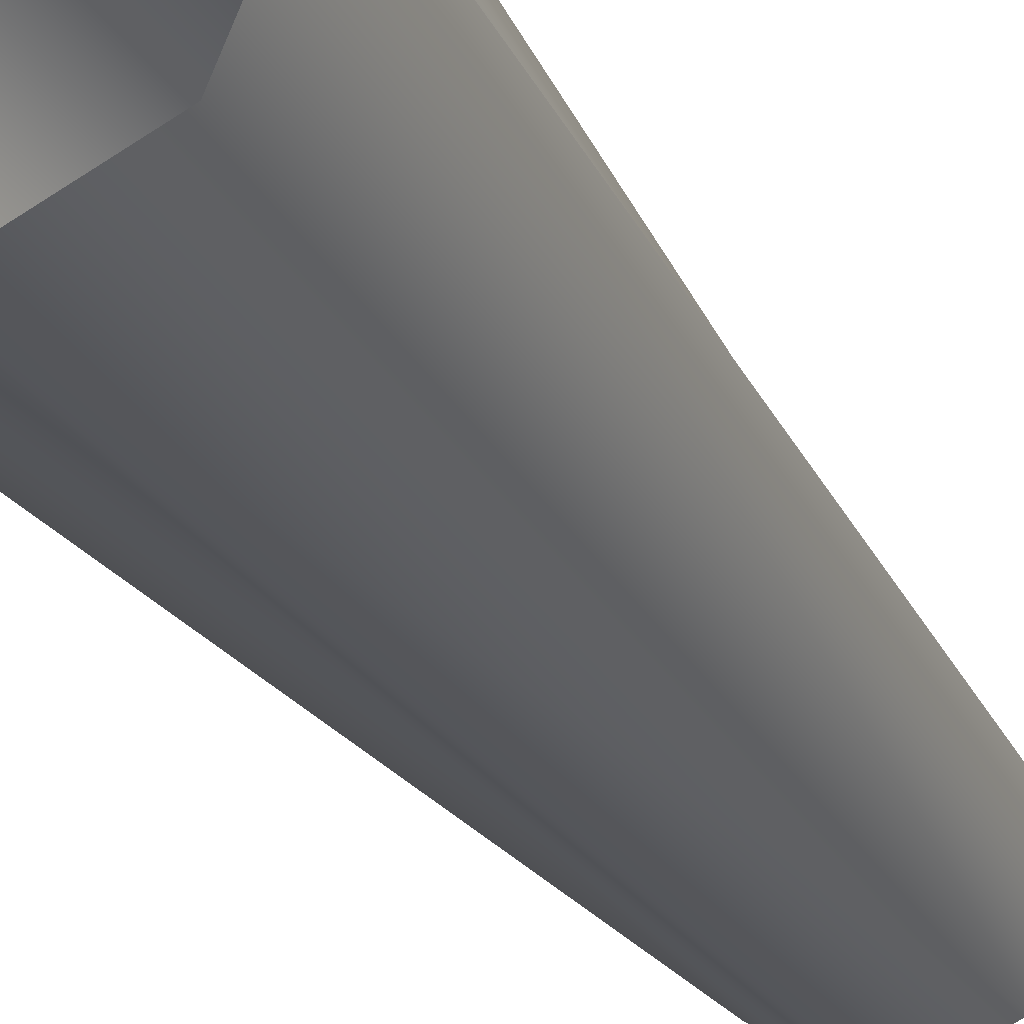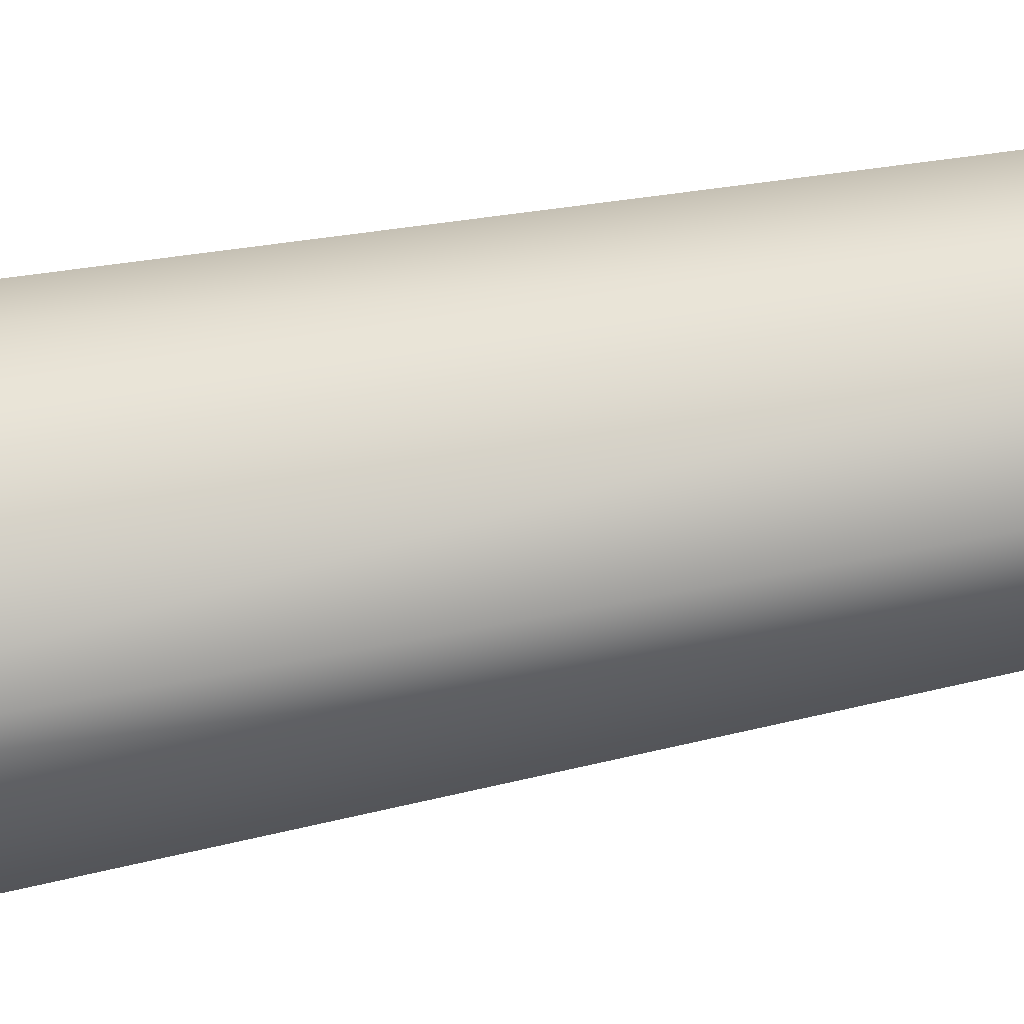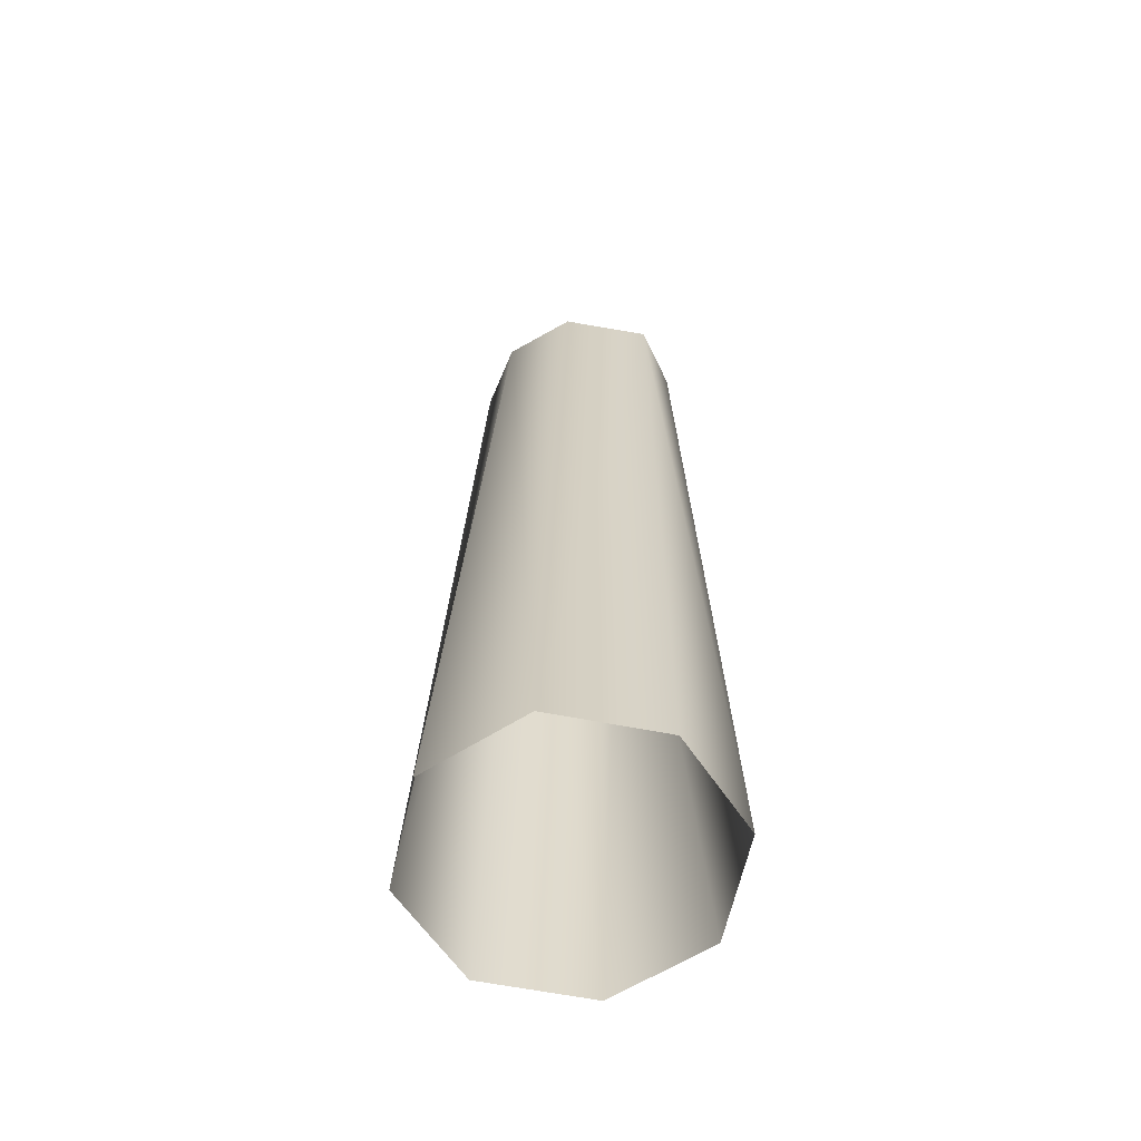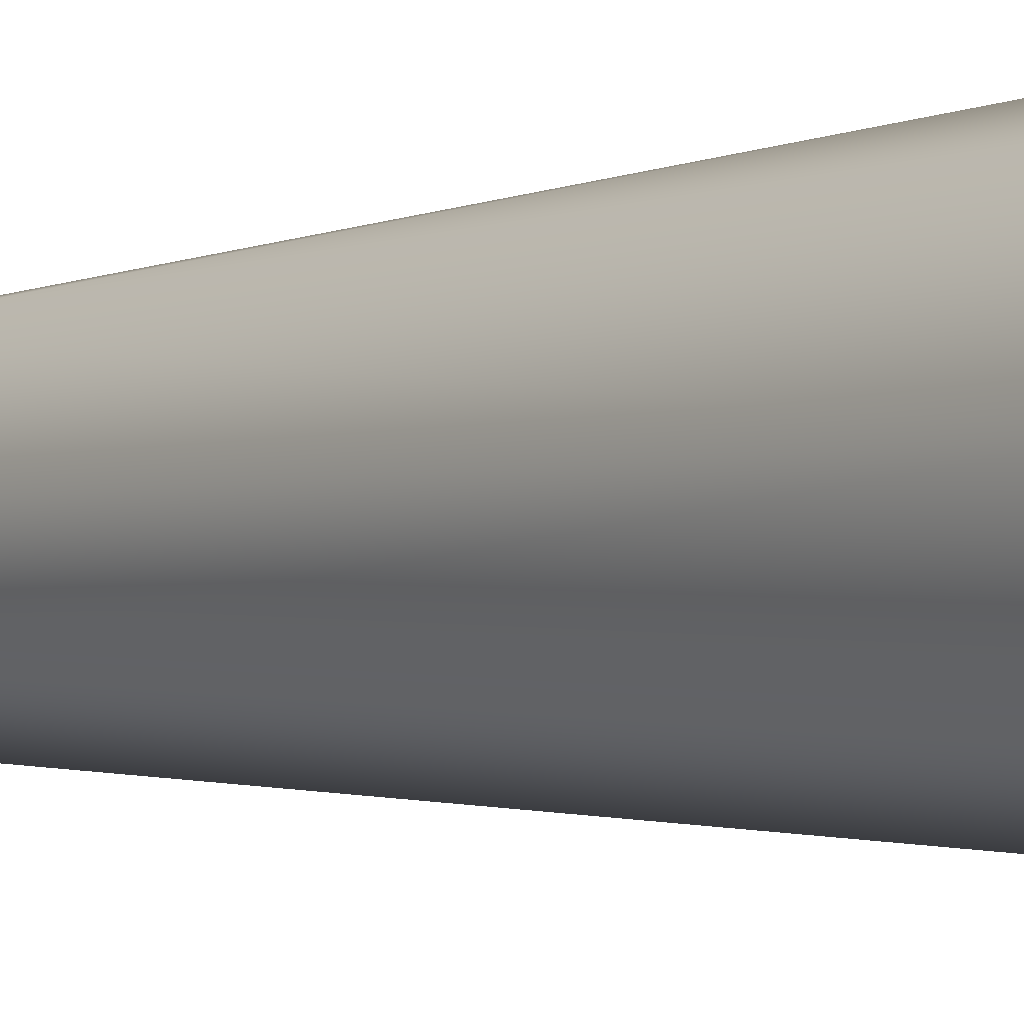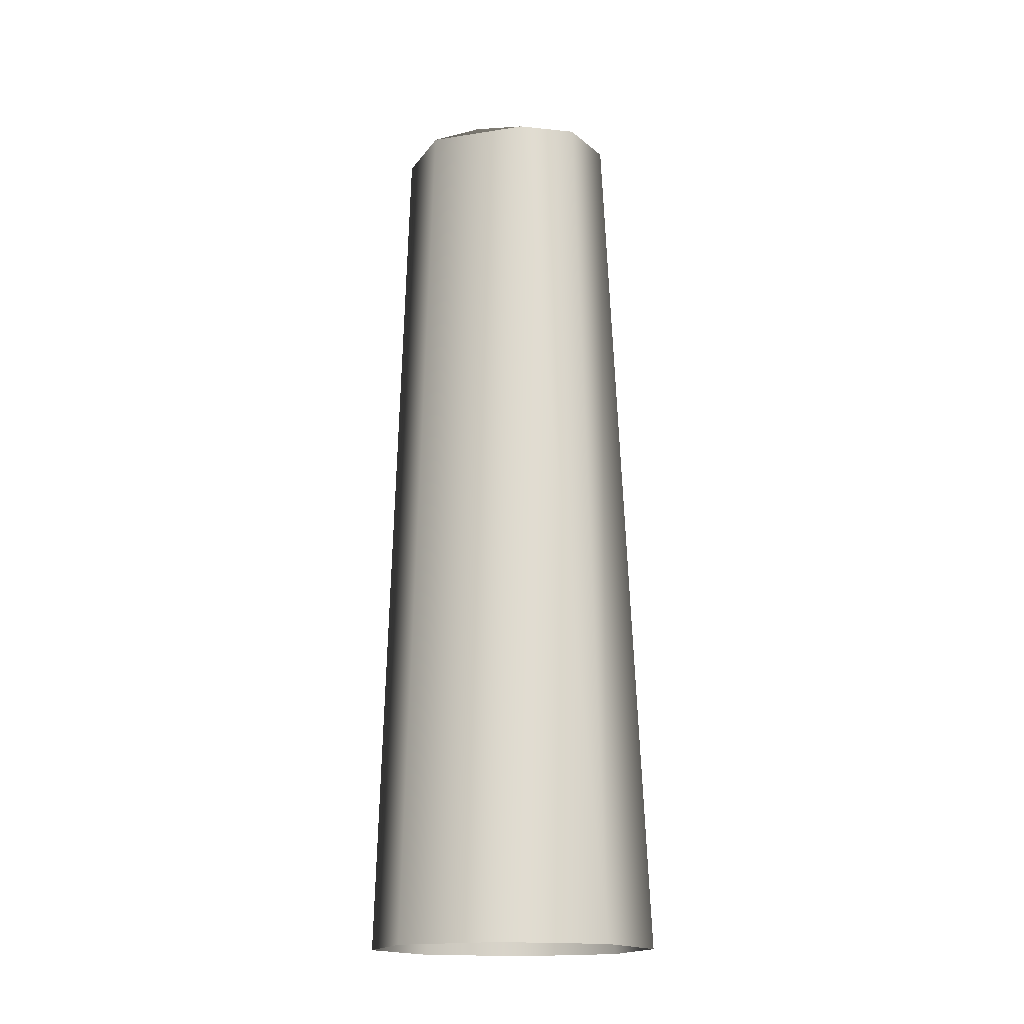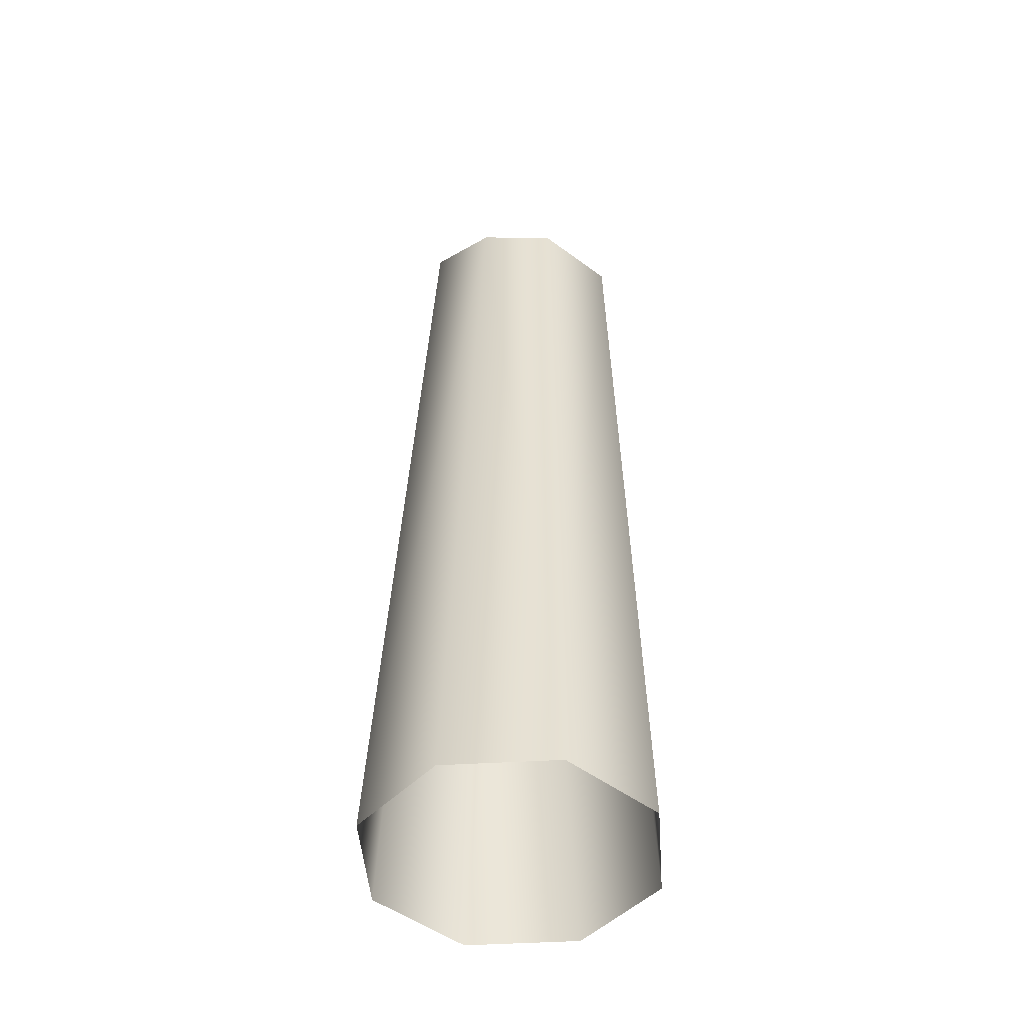
<metadata>
{"format":"obj","ext":"obj","renderer":"f3d","projection":"perspective","resolution":1024,"background":"white","views":[{"elev":-27.8,"azim":23.9,"up":"+Z"},{"elev":-69.9,"azim":99.8,"up":"+Z"},{"elev":-60.8,"azim":-79.2,"up":"+Y"},{"elev":-3.2,"azim":-41.3,"up":"+Z"},{"elev":-16.5,"azim":49.6,"up":"+Y"},{"elev":-48.0,"azim":-108.5,"up":"+Y"}]}
</metadata>
<code>
v 4.477 -8.187 0.4847
v 3.332 19.58 0.568
v 3.161 -8.187 3.706
v 2.171 19.79 1.928
v -0.01858 -8.187 5.04
v 0.01781 19.41 4.038
v -3.198 -8.187 3.706
v -2.016 19.26 3.535
v -4.515 -8.187 0.4847
v -2.955 19.4 0.9437
v -3.198 -8.187 -2.736
v -2.099 19.59 -1.274
v -0.01858 -8.187 -4.071
v -0.06584 20.13 -2.521
v 3.161 -8.187 -2.736
v 2.287 19.9 -1.765
v 0.4459 21.08 -0.7301
v 0.5122 20.15 2.548
g Cylinder01
f 1 2 4
f 1 4 3
f 3 4 5
f 4 6 5
f 5 6 8
f 5 8 7
f 7 8 9
f 8 10 9
f 9 10 12
f 9 12 11
f 11 12 13
f 12 14 13
f 13 14 16
f 13 16 15
f 15 16 1
f 16 2 1
g Box01
f 17 14 10
f 14 12 10
f 10 6 18
f 10 18 17
f 18 6 4
f 17 18 4
f 14 17 4
f 14 4 2
f 14 2 16
f 10 8 6

</code>
